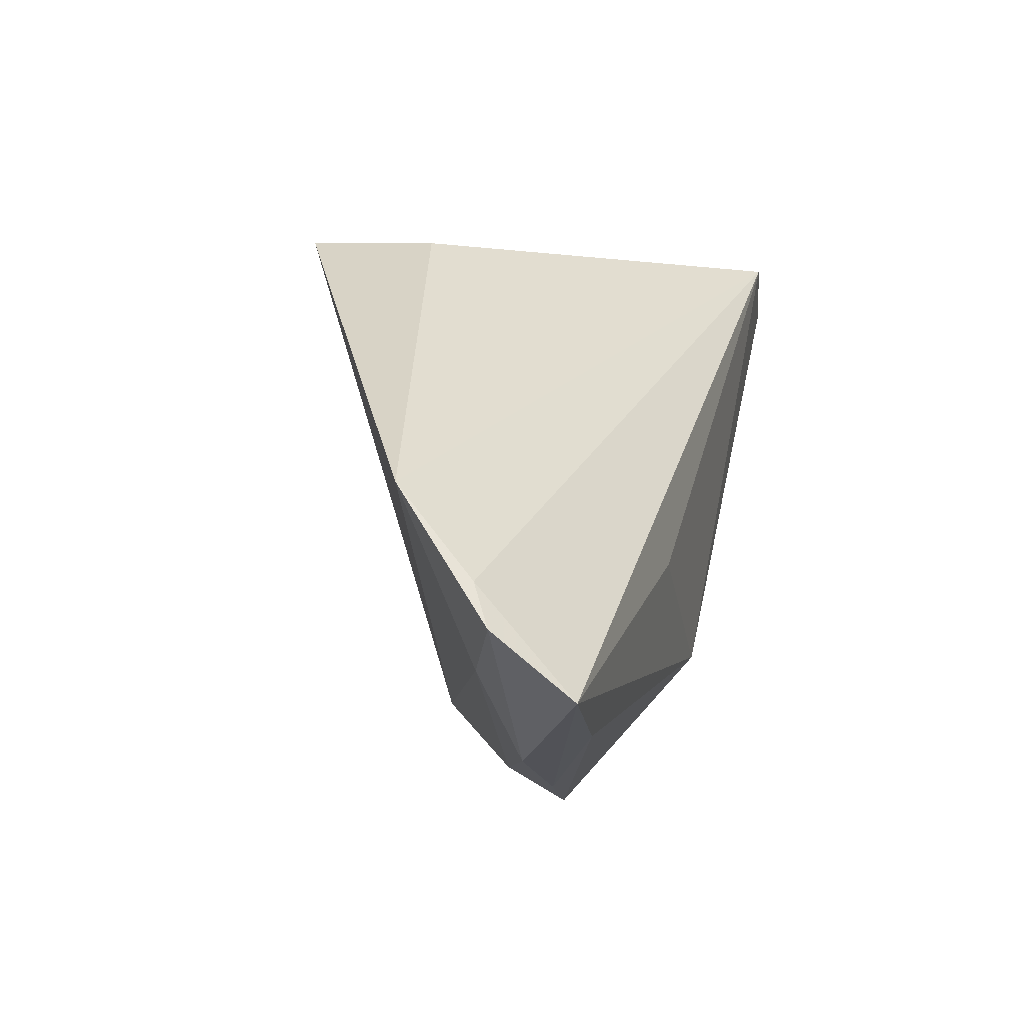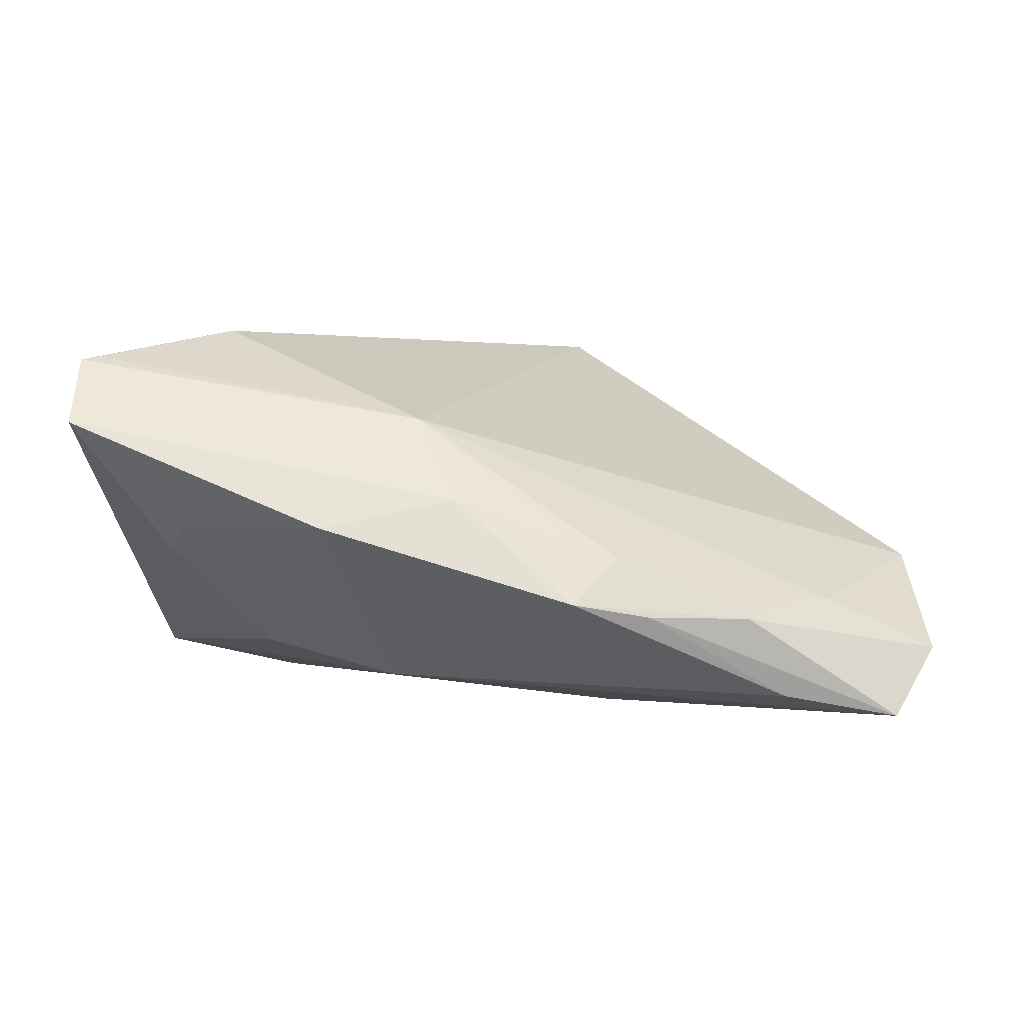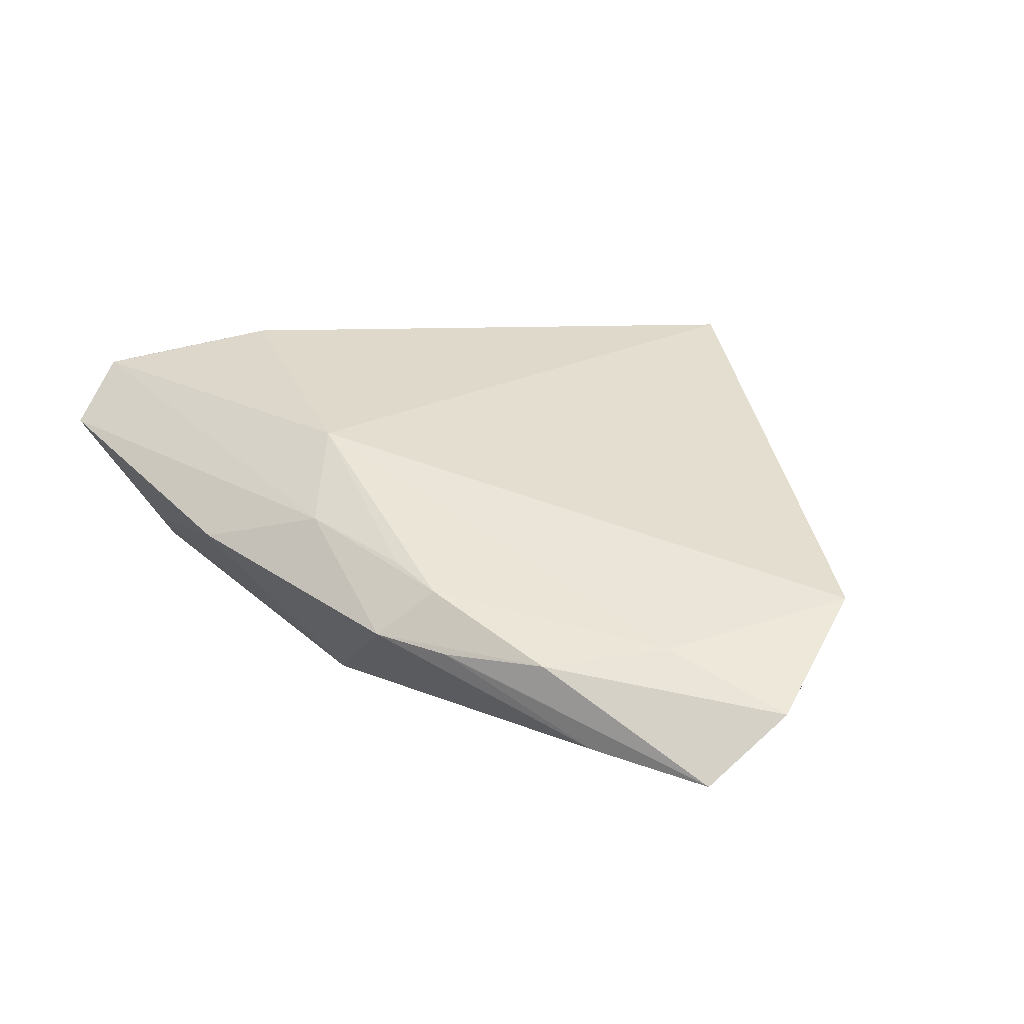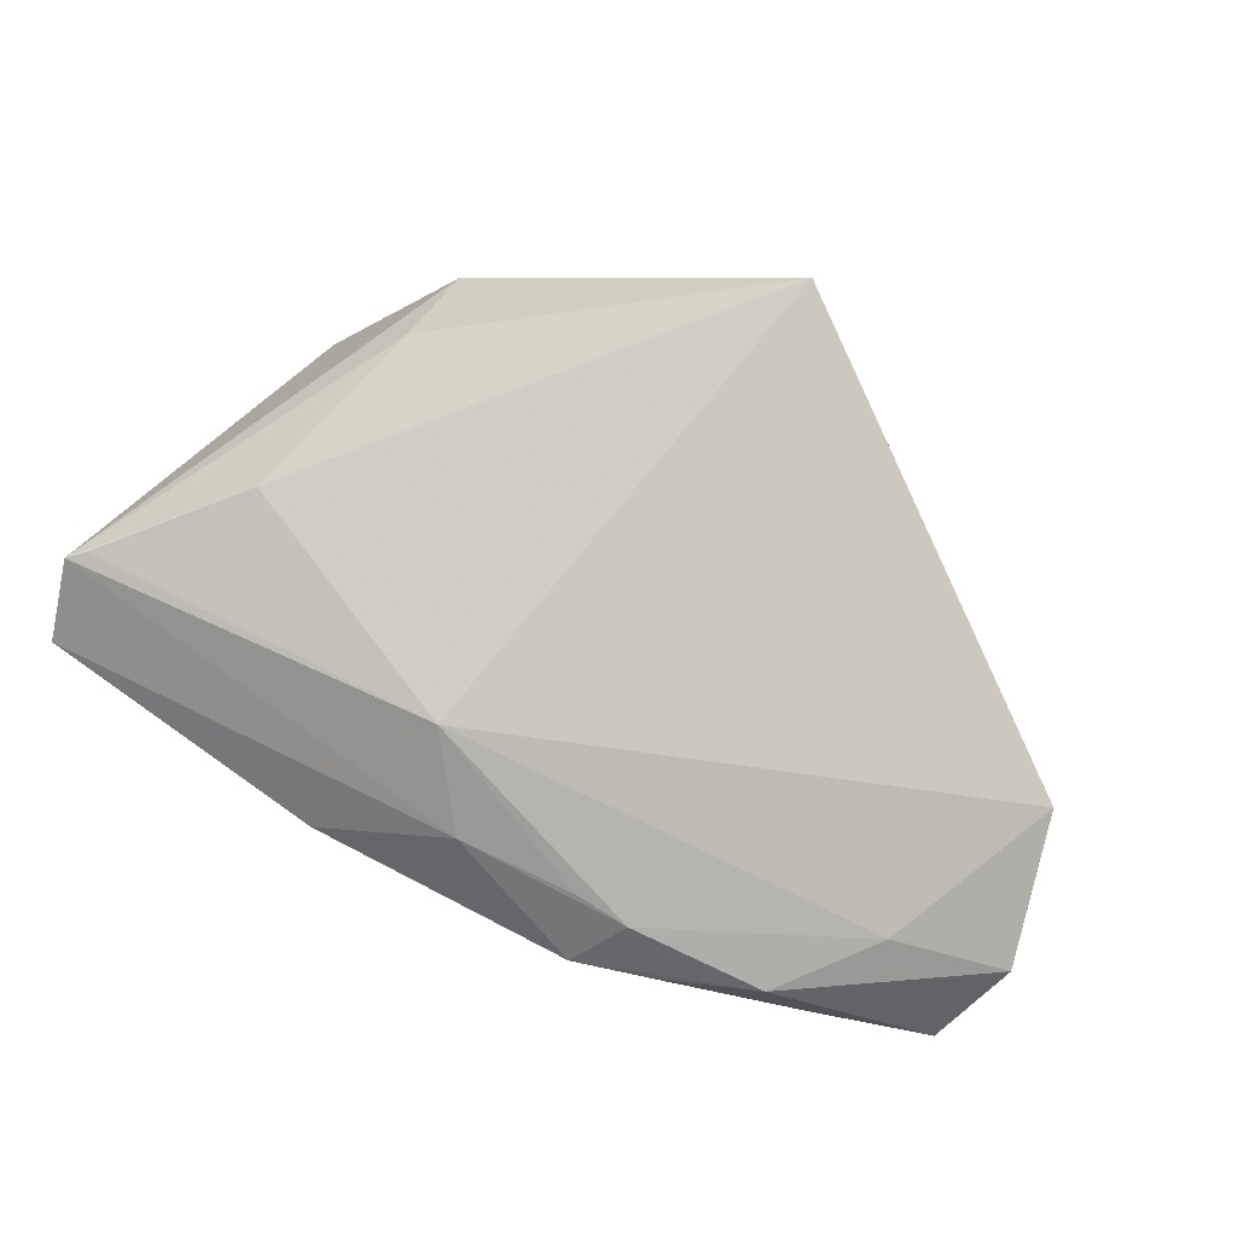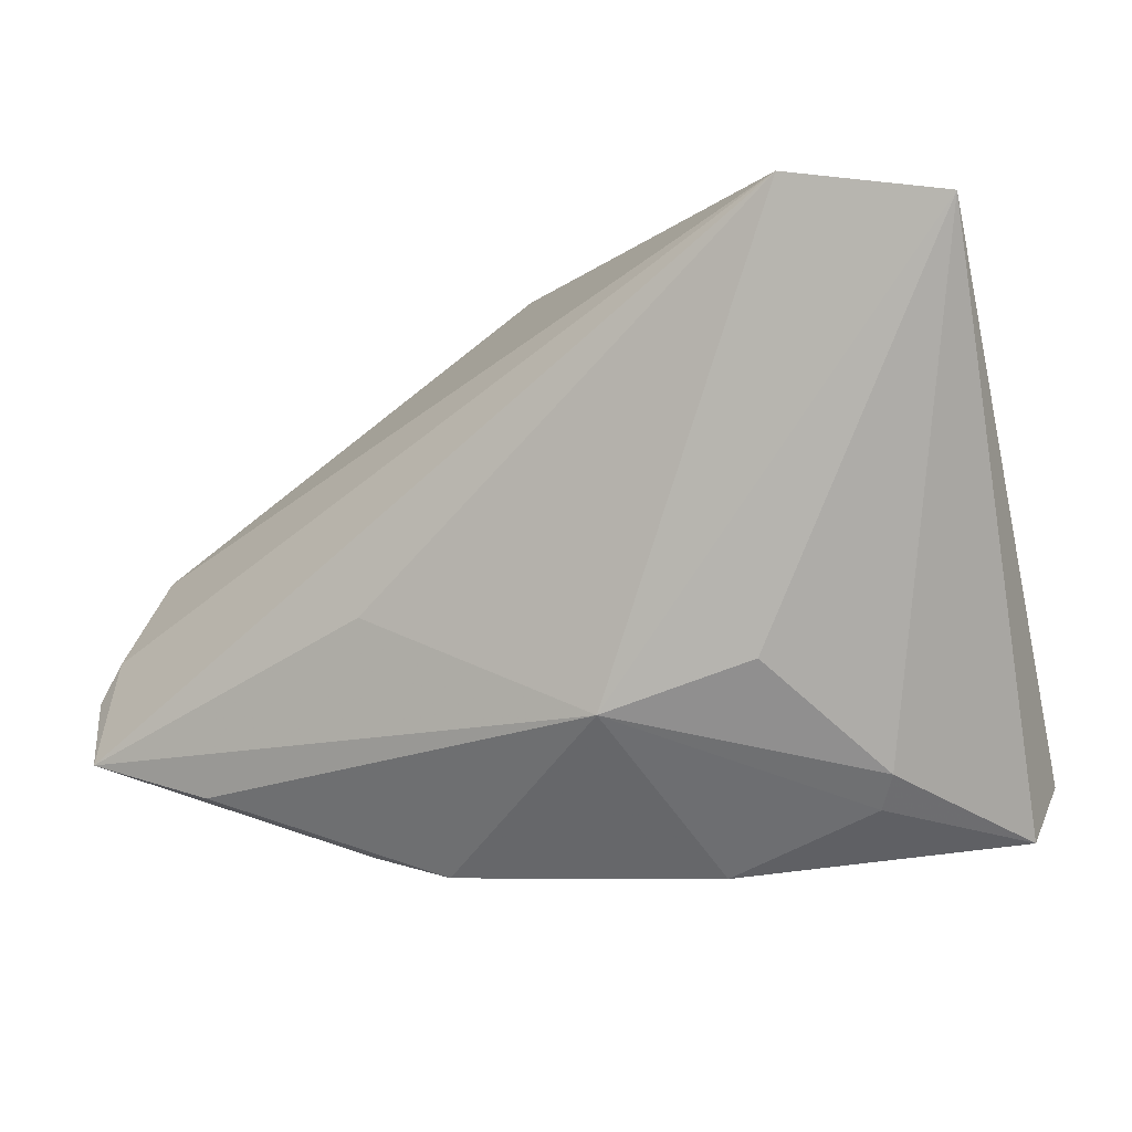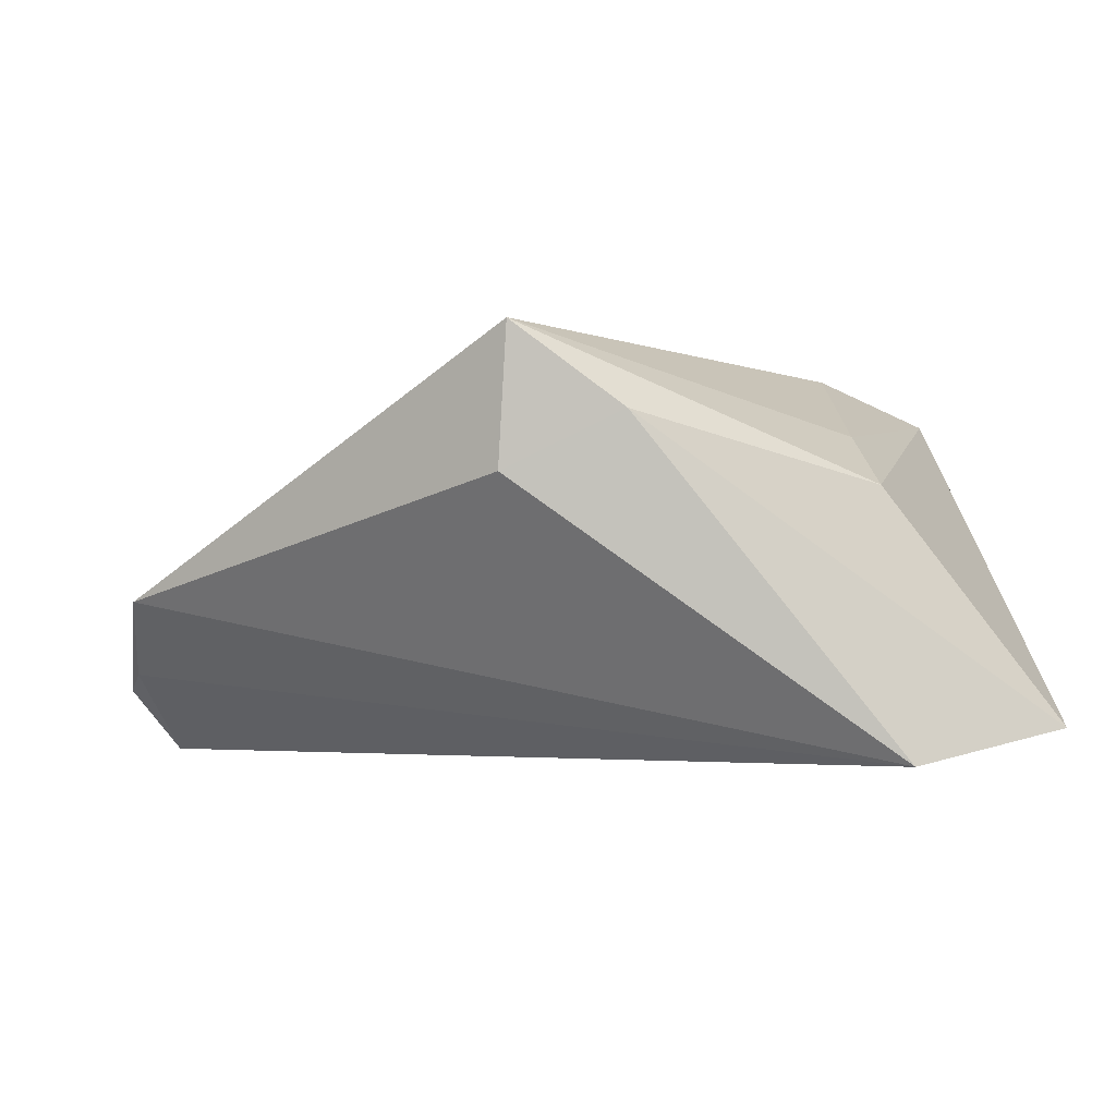
<metadata>
{"format":"obj","ext":"obj","renderer":"f3d","projection":"perspective","resolution":1024,"background":"white","views":[{"elev":-3.7,"azim":109.5,"up":"+Y"},{"elev":1.4,"azim":3.7,"up":"+Z"},{"elev":8.0,"azim":40.4,"up":"+Z"},{"elev":61.6,"azim":23.2,"up":"+Z"},{"elev":-6.8,"azim":-152.9,"up":"+Y"},{"elev":-2.9,"azim":176.2,"up":"+Z"}]}
</metadata>
<code>
v -0.03002 -0.03044 0.001064
v 0.01921 -0.03803 -0.007859
v -0.02523 0.0308 0.009278
v 0.02458 -0.03374 -0.002456
v -0.01163 -0.03803 0.00133
v -0.02697 -0.01383 0.02688
v 0.06359 -0.0121 -0.01246
v 0.04055 -0.03208 -0.009848
v 0.02288 -0.008948 -0.02251
v 0.02835 -0.03576 -0.009471
v -0.004742 -0.02033 -0.01812
v -0.04599 0.03228 -0.01831
v 0.06499 -0.01715 -0.01455
v 0.06298 -0.001325 -0.003285
v 0.0185 0.03347 0.01034
v 0.004536 -0.03419 0.004697
v 0.01815 -0.03347 0.0004141
v -0.02191 -0.01453 -0.01426
v -0.04155 -0.0263 0.02284
v -0.04342 -0.03403 0.0143
v -0.0005279 -0.02672 0.01474
v 0.004206 0.03545 0.01732
v -0.02477 0.01672 0.01622
v 0.04523 -0.02887 -0.01966
v -0.0278 0.03562 -0.02251
v -0.03234 -0.02665 -0.0016
v 0.01762 0.03471 0.02738
v 0.05947 -0.02491 -0.02251
v 0.05109 -0.02157 -0.008016
v -0.04358 -0.02768 0.02236
f 12 30 3
f 27 15 22
f 12 3 22
f 22 3 27
f 14 15 27
f 27 21 14
f 6 21 27
f 5 11 2
f 11 24 2
f 12 11 18
f 18 26 12
f 11 26 18
f 20 30 12
f 12 26 20
f 1 11 5
f 1 26 11
f 5 20 1
f 1 20 26
f 15 14 25
f 25 11 12
f 25 9 11
f 12 22 25
f 25 22 15
f 13 14 29
f 29 14 21
f 23 3 30
f 30 6 23
f 27 3 23
f 23 6 27
f 30 21 19
f 19 6 30
f 21 6 19
f 5 2 16
f 16 20 5
f 16 21 30
f 30 20 16
f 9 25 28
f 11 9 28
f 28 24 11
f 7 14 13
f 7 25 14
f 13 28 7
f 7 28 25
f 4 16 2
f 4 29 21
f 10 2 24
f 24 28 10
f 21 16 17
f 17 4 21
f 16 4 17
f 8 4 2
f 2 10 8
f 29 4 8
f 13 29 8
f 8 28 13
f 8 10 28

</code>
